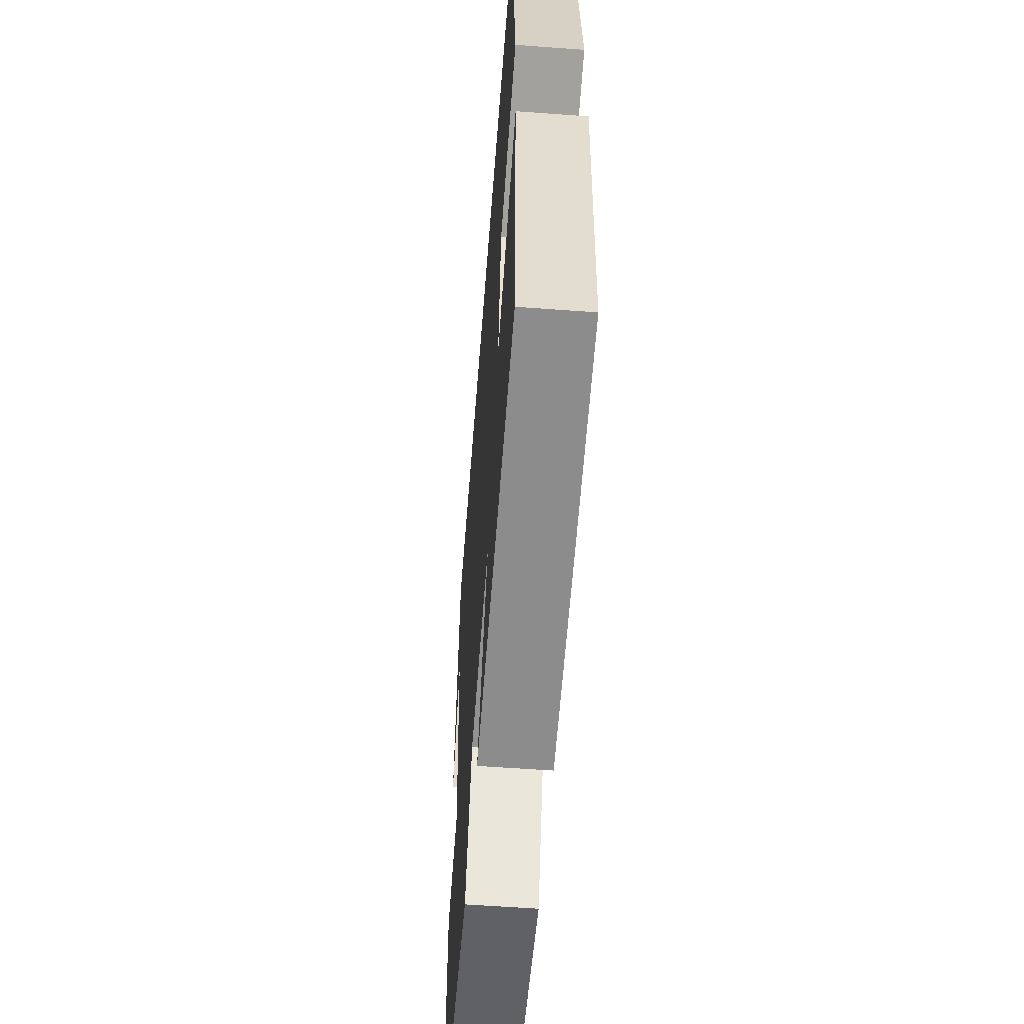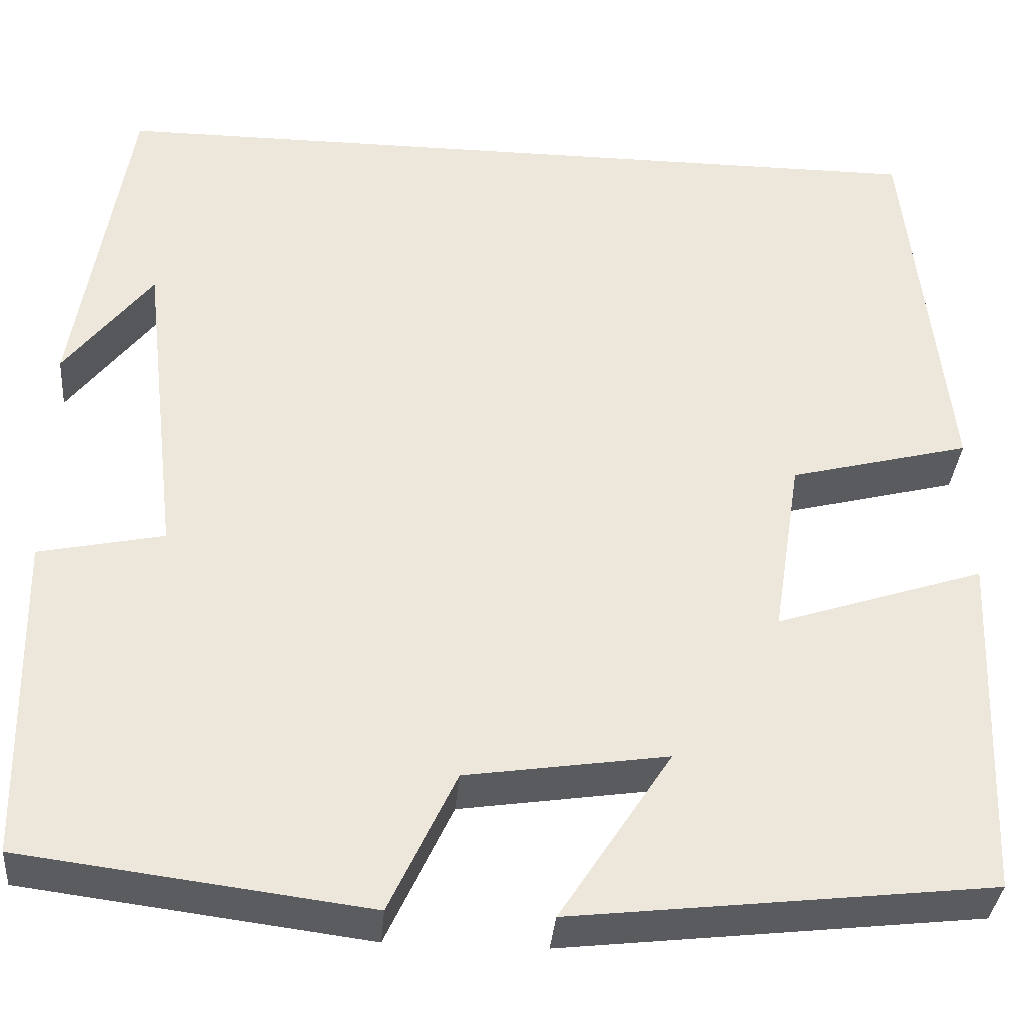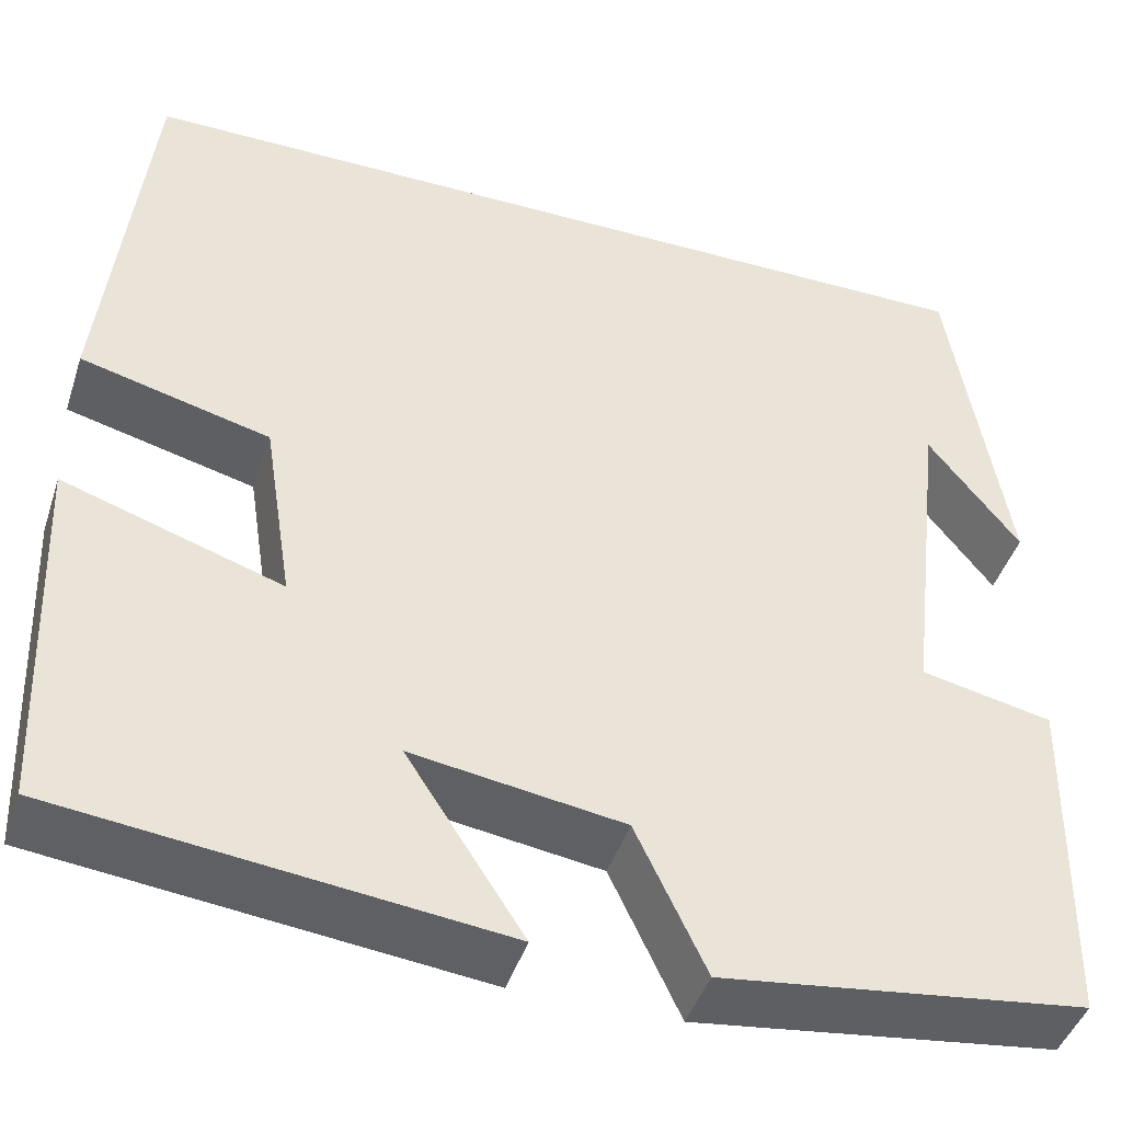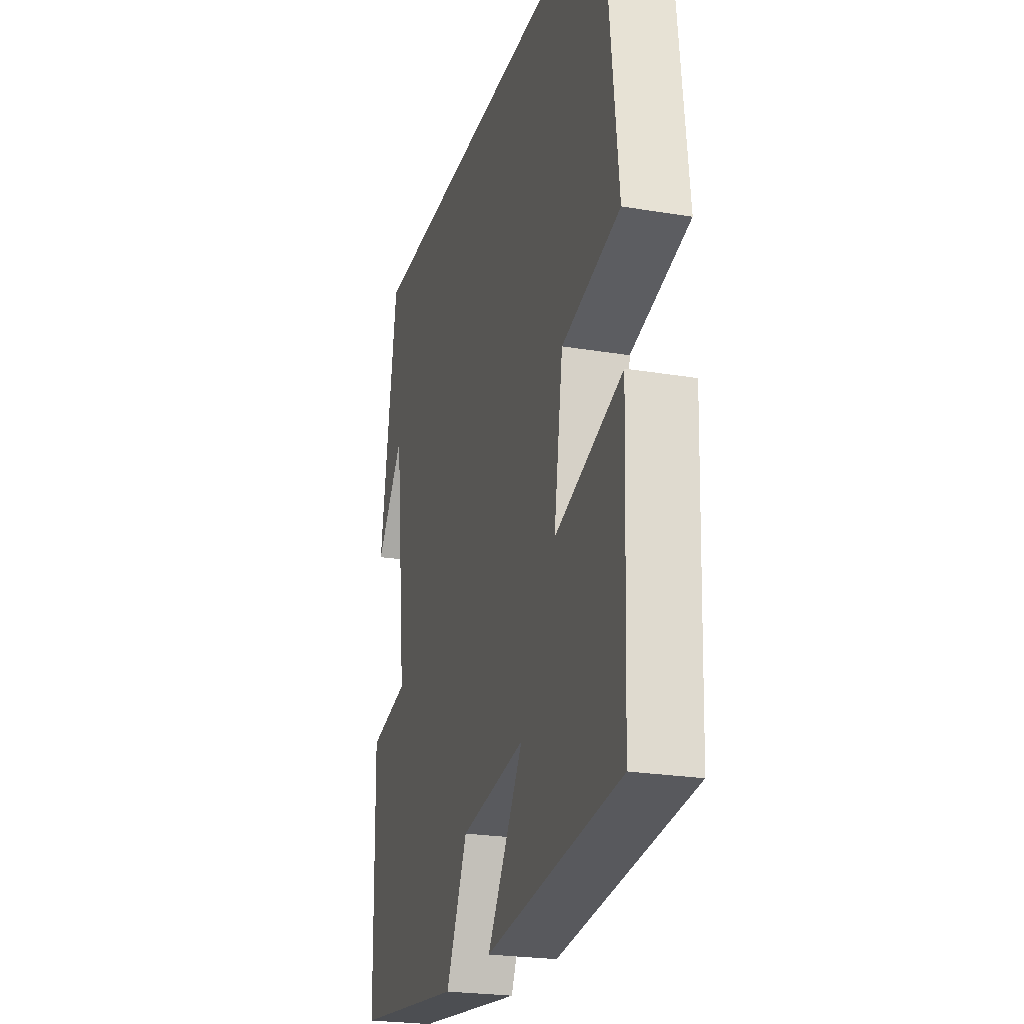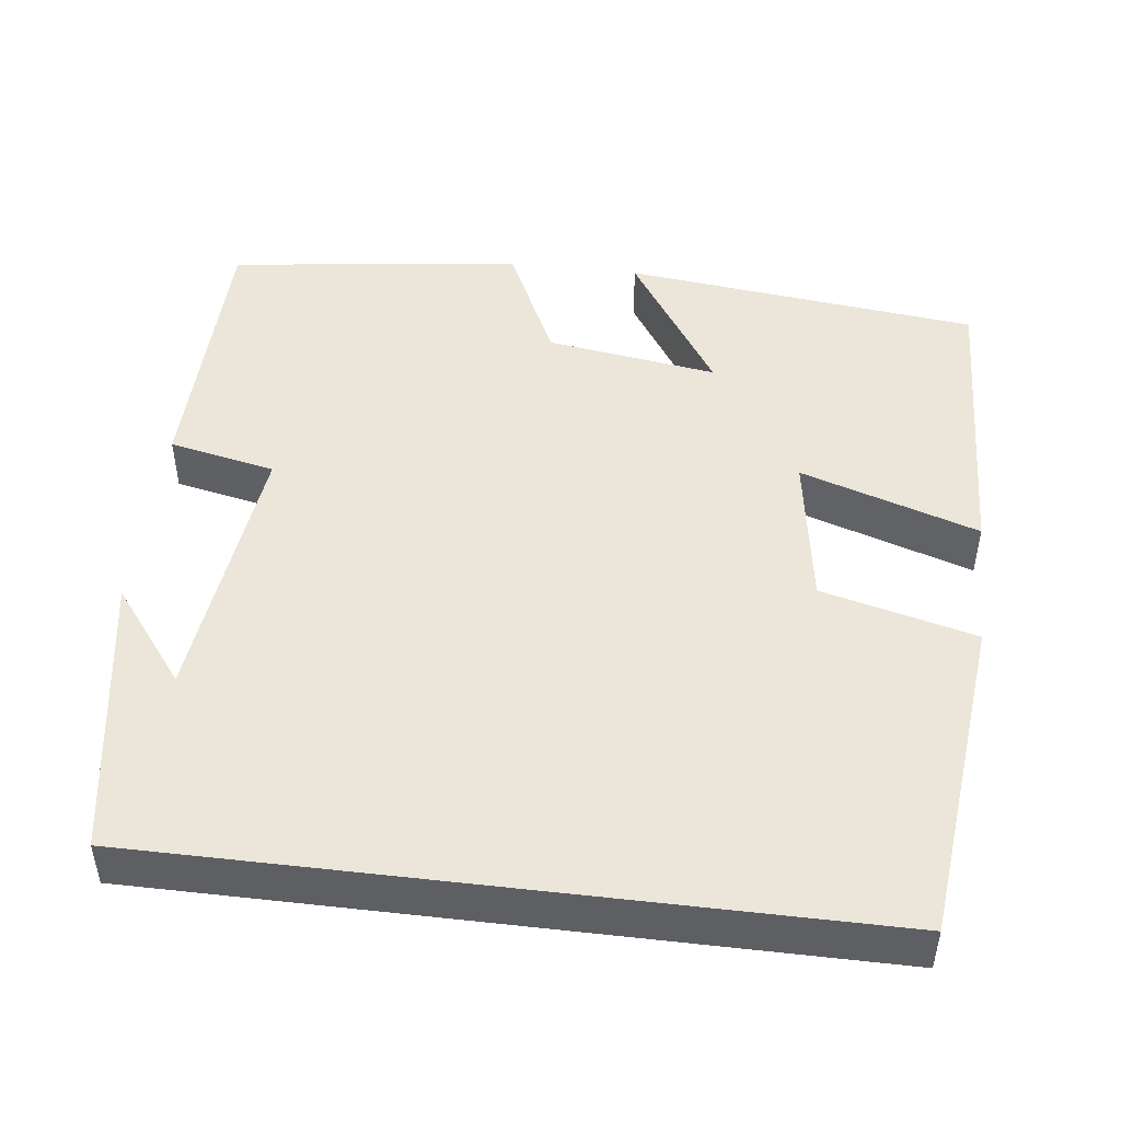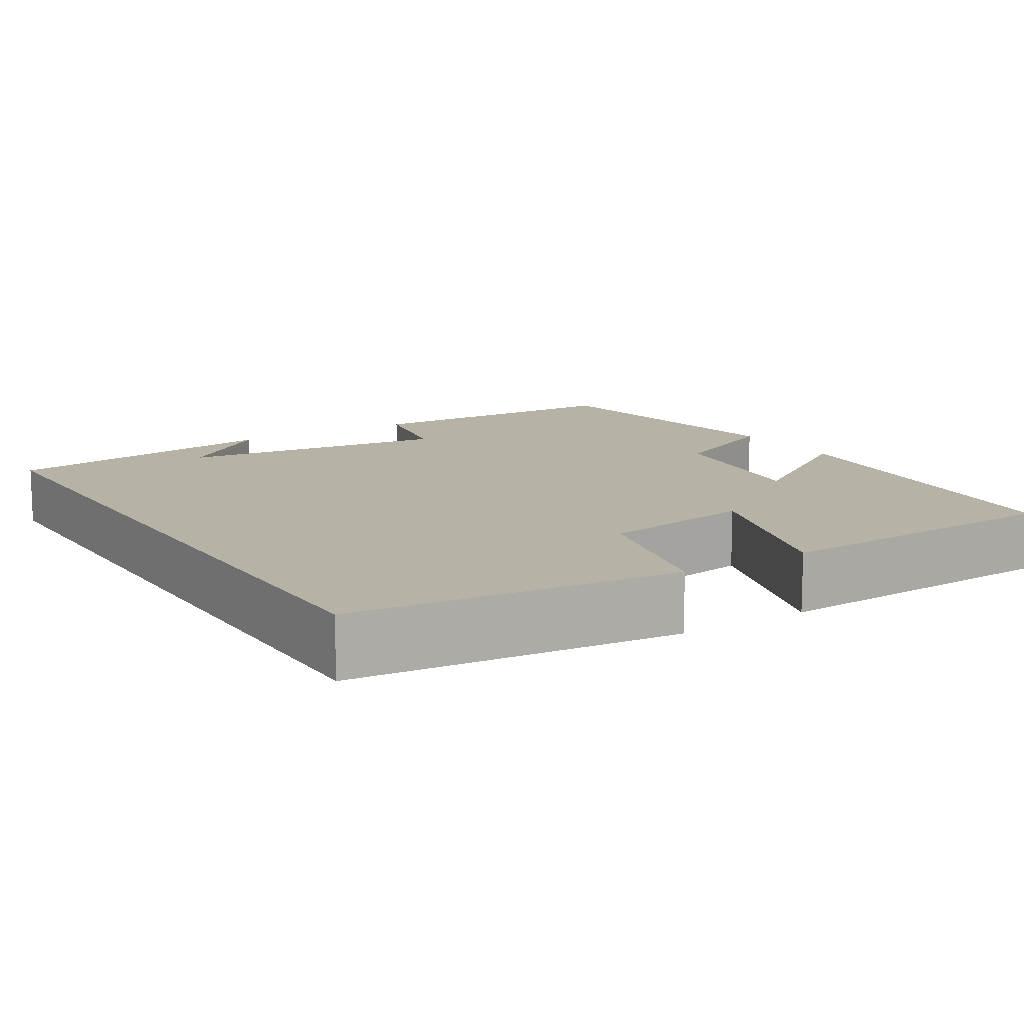
<metadata>
{"format":"obj","ext":"obj","renderer":"f3d","projection":"perspective","resolution":1024,"background":"white","views":[{"elev":-57.7,"azim":85.6,"up":"+Z"},{"elev":-35.3,"azim":-4.8,"up":"+Z"},{"elev":-44.4,"azim":162.2,"up":"+Z"},{"elev":-23.8,"azim":74.4,"up":"+Z"},{"elev":47.5,"azim":6.9,"up":"+Y"},{"elev":12.2,"azim":57.7,"up":"+Y"}]}
</metadata>
<code>
v -0.493 0.07 -0.453
v -0.5 0.07 -0.105
v -0.367 0.07 -0.077
v -0.407 0.07 0.265
v -0.5 0.07 0.145
v -0.443 0.07 0.5
v 0.456 0.07 0.5
v 0.5 0.07 0.092
v 0.308 0.07 0.043
v 0.278 0.07 -0.149
v 0.5 0.07 -0.076
v 0.485 0.07 -0.449
v 0.04 0.07 -0.5
v 0.159 0.07 -0.317
v -0.055 0.07 -0.349
v -0.126 0.07 -0.5
v -0.493 0 -0.453
v -0.5 0 -0.105
v -0.367 0 -0.077
v -0.407 0 0.265
v -0.5 0 0.145
v -0.443 0 0.5
v 0.456 0 0.5
v 0.5 0 0.092
v 0.308 0 0.043
v 0.278 0 -0.149
v 0.5 0 -0.076
v 0.485 0 -0.449
v 0.04 0 -0.5
v 0.159 0 -0.317
v -0.055 0 -0.349
v -0.126 0 -0.5
f 15 16 1 2
f 14 15 2 3
f 11 12 13 14
f 10 11 14
f 9 10 14 3
f 8 9 3 4
f 7 8 4
f 6 7 4
f 4 5 6
f 18 17 32 31
f 19 18 31 30
f 30 29 28 27
f 30 27 26
f 19 30 26 25
f 20 19 25 24
f 20 24 23
f 20 23 22
f 22 21 20
f 1 17 18 2
f 2 18 19 3
f 3 19 20 4
f 4 20 21 5
f 5 21 22 6
f 6 22 23 7
f 7 23 24 8
f 8 24 25 9
f 9 25 26 10
f 10 26 27 11
f 11 27 28 12
f 12 28 29 13
f 13 29 30 14
f 14 30 31 15
f 15 31 32 16
f 16 32 17 1

</code>
